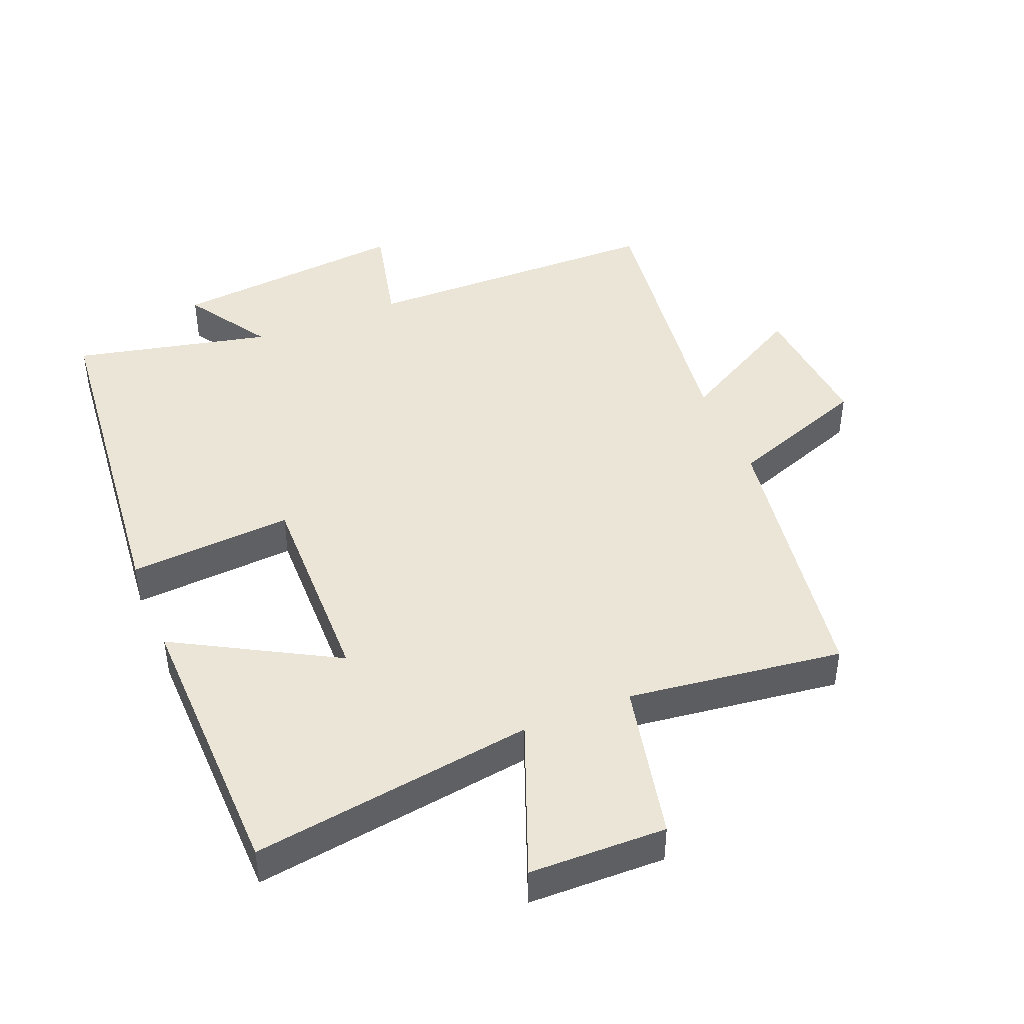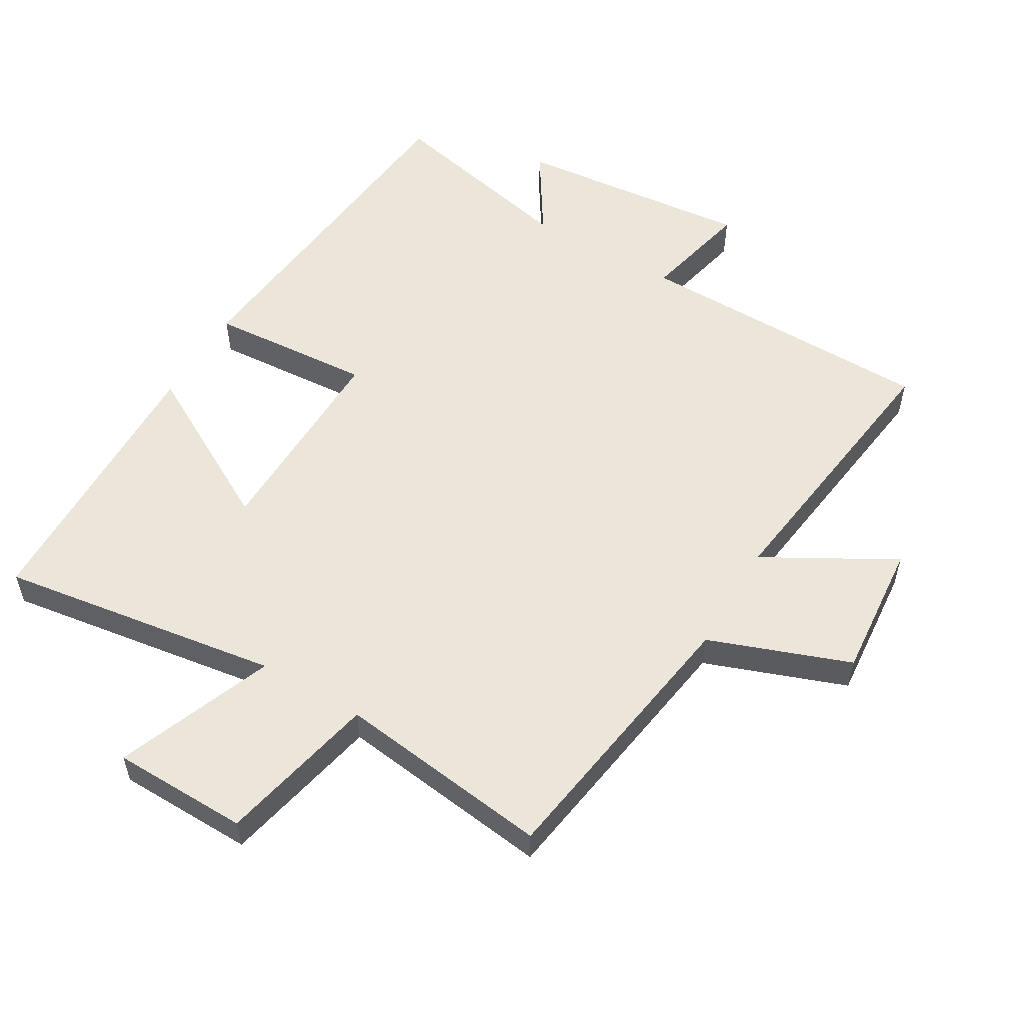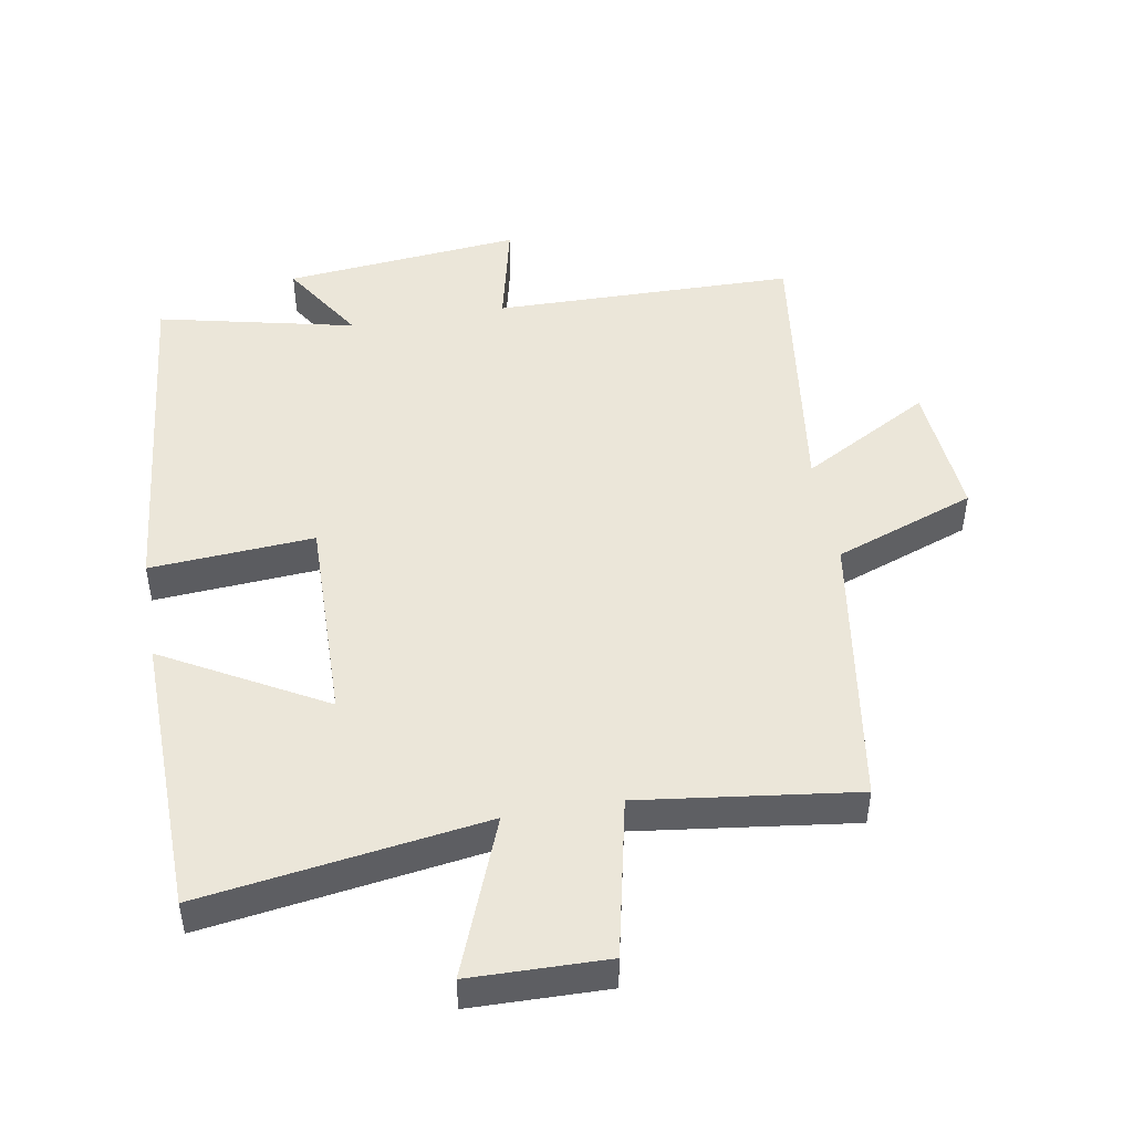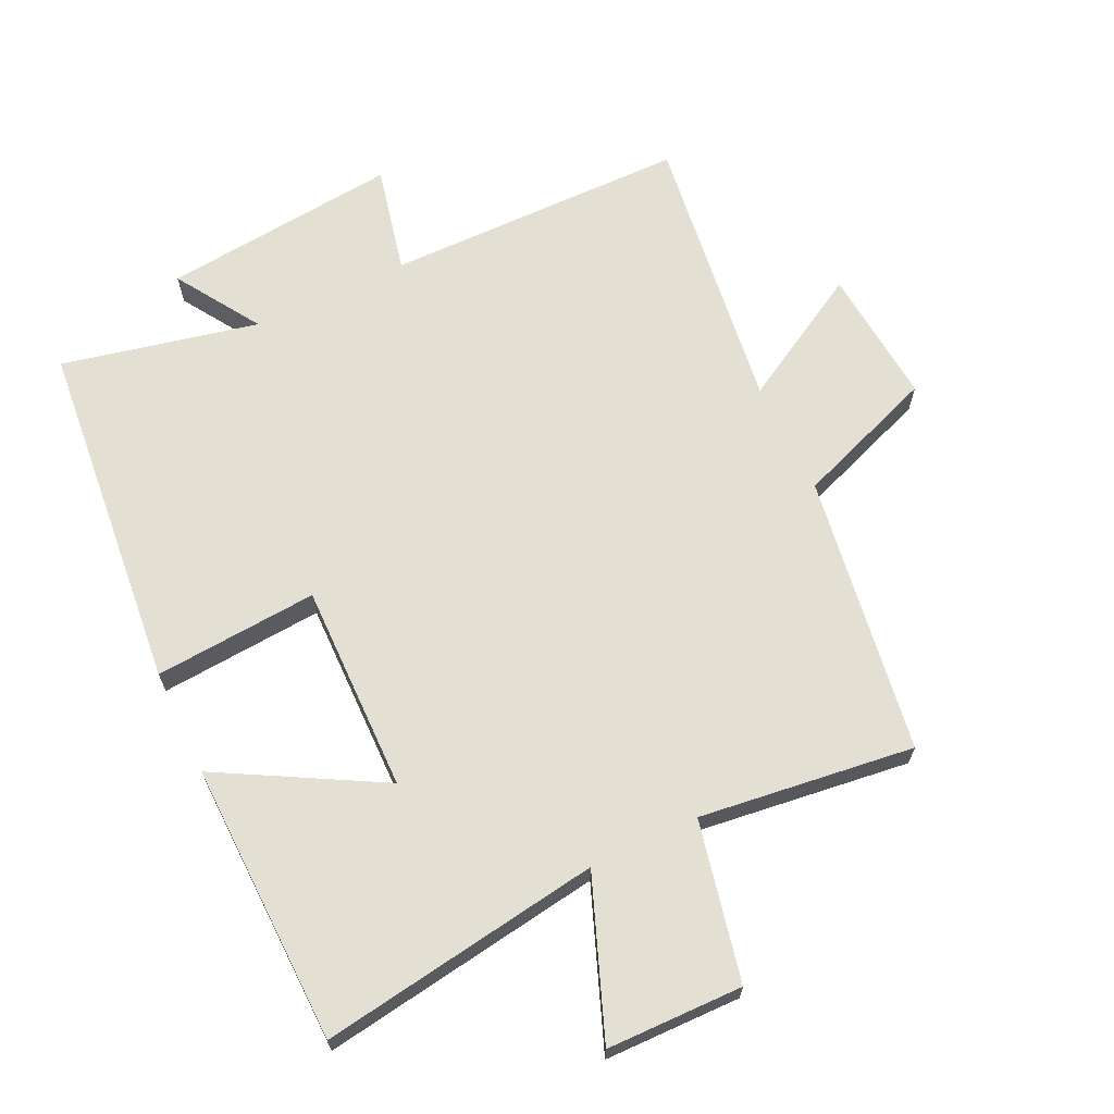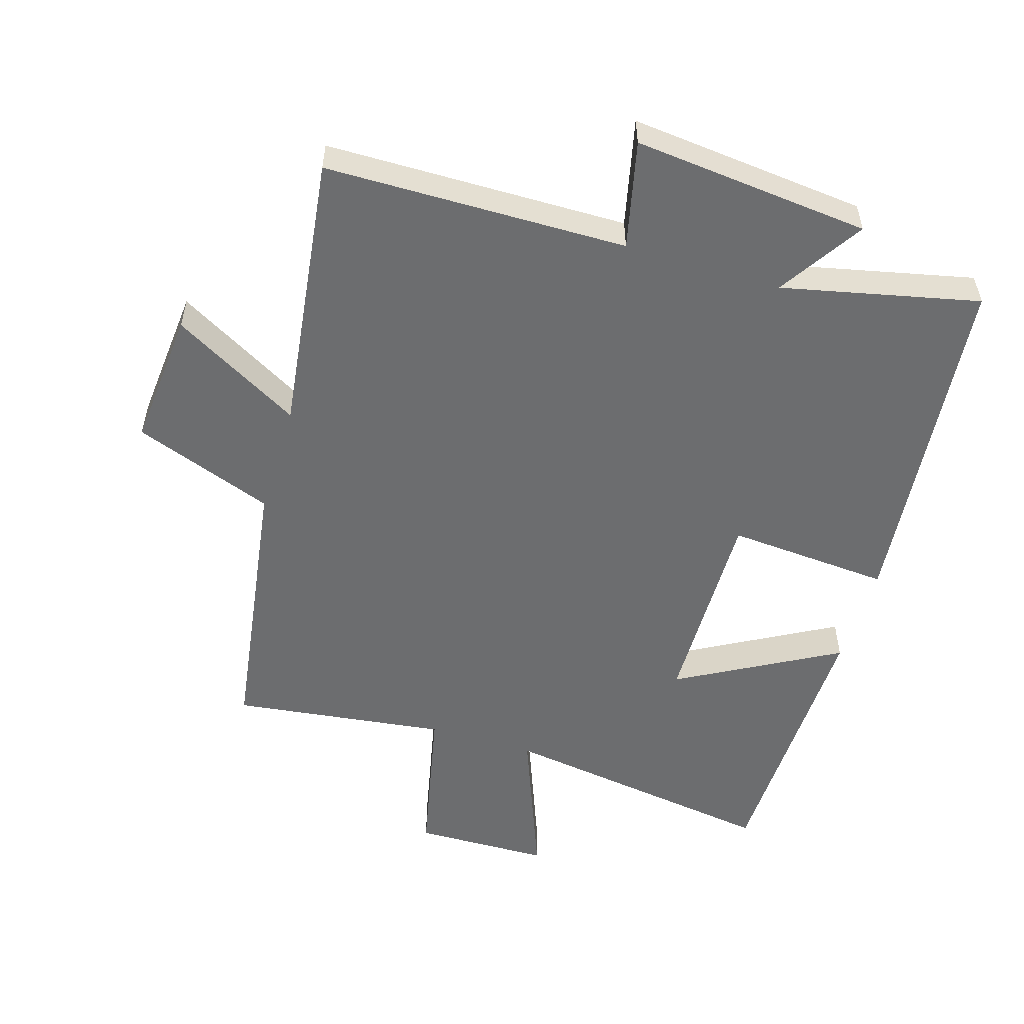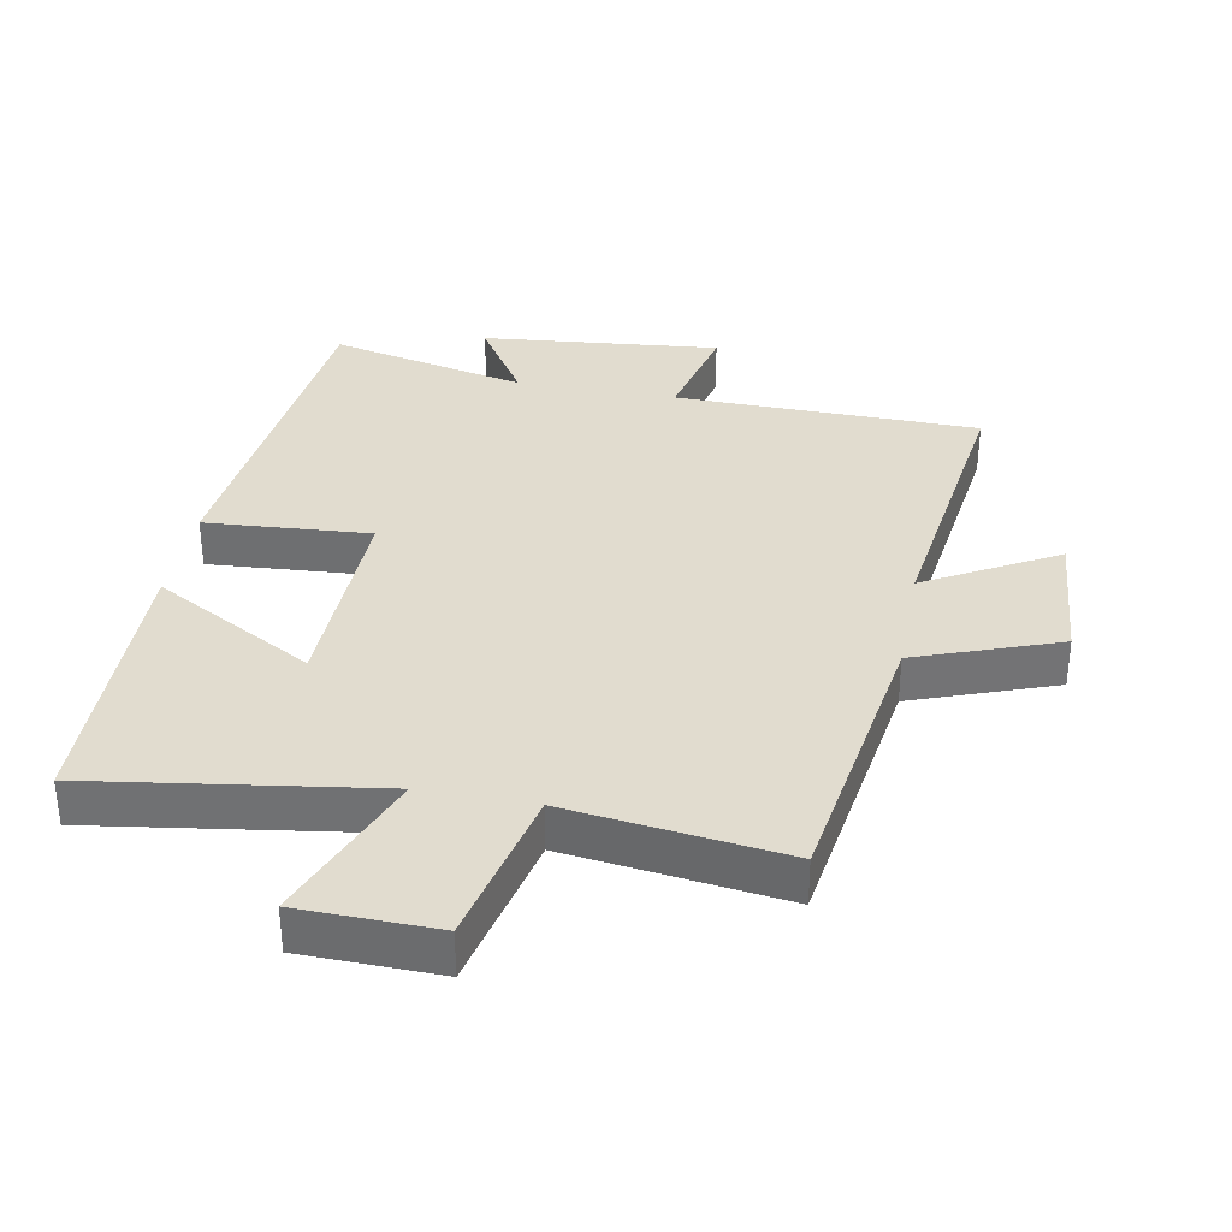
<metadata>
{"format":"obj","ext":"obj","renderer":"f3d","projection":"perspective","resolution":1024,"background":"white","views":[{"elev":44.2,"azim":-22.2,"up":"+Y"},{"elev":55.3,"azim":30.5,"up":"+Y"},{"elev":47.7,"azim":-9.8,"up":"+Y"},{"elev":66.7,"azim":-25.6,"up":"+Y"},{"elev":-53.9,"azim":163.0,"up":"+Y"},{"elev":34.5,"azim":10.7,"up":"+Y"}]}
</metadata>
<code>
v 0.435 0.07 0.542
v 0.5 0.07 0.115
v 0.715 0.07 0.036
v 0.697 0.07 -0.174
v 0.5 0.07 -0.063
v 0.557 0.07 -0.494
v 0.096 0.07 -0.5
v 0.134 0.07 -0.665
v -0.228 0.07 -0.629
v -0.146 0.07 -0.5
v -0.446 0.07 -0.567
v -0.5 0.07 -0.03
v -0.25 0.07 -0.048
v -0.256 0.07 0.27
v -0.5 0.07 0.134
v -0.491 0.07 0.564
v -0.061 0.07 0.5
v -0.154 0.07 0.739
v 0.054 0.07 0.743
v 0.107 0.07 0.5
v 0.435 0 0.542
v 0.5 0 0.115
v 0.715 0 0.036
v 0.697 0 -0.174
v 0.5 0 -0.063
v 0.557 0 -0.494
v 0.096 0 -0.5
v 0.134 0 -0.665
v -0.228 0 -0.629
v -0.146 0 -0.5
v -0.446 0 -0.567
v -0.5 0 -0.03
v -0.25 0 -0.048
v -0.256 0 0.27
v -0.5 0 0.134
v -0.491 0 0.564
v -0.061 0 0.5
v -0.154 0 0.739
v 0.054 0 0.743
v 0.107 0 0.5
f 17 18 19 20
f 14 15 16 17
f 13 14 17 20
f 10 11 12 13
f 10 13 20 1
f 7 8 9 10
f 5 6 7 10
f 2 3 4 5
f 1 2 5 10
f 40 39 38 37
f 37 36 35 34
f 40 37 34 33
f 33 32 31 30
f 21 40 33 30
f 30 29 28 27
f 30 27 26 25
f 25 24 23 22
f 30 25 22 21
f 1 21 22 2
f 2 22 23 3
f 3 23 24 4
f 4 24 25 5
f 5 25 26 6
f 6 26 27 7
f 7 27 28 8
f 8 28 29 9
f 9 29 30 10
f 10 30 31 11
f 11 31 32 12
f 12 32 33 13
f 13 33 34 14
f 14 34 35 15
f 15 35 36 16
f 16 36 37 17
f 17 37 38 18
f 18 38 39 19
f 19 39 40 20
f 20 40 21 1

</code>
